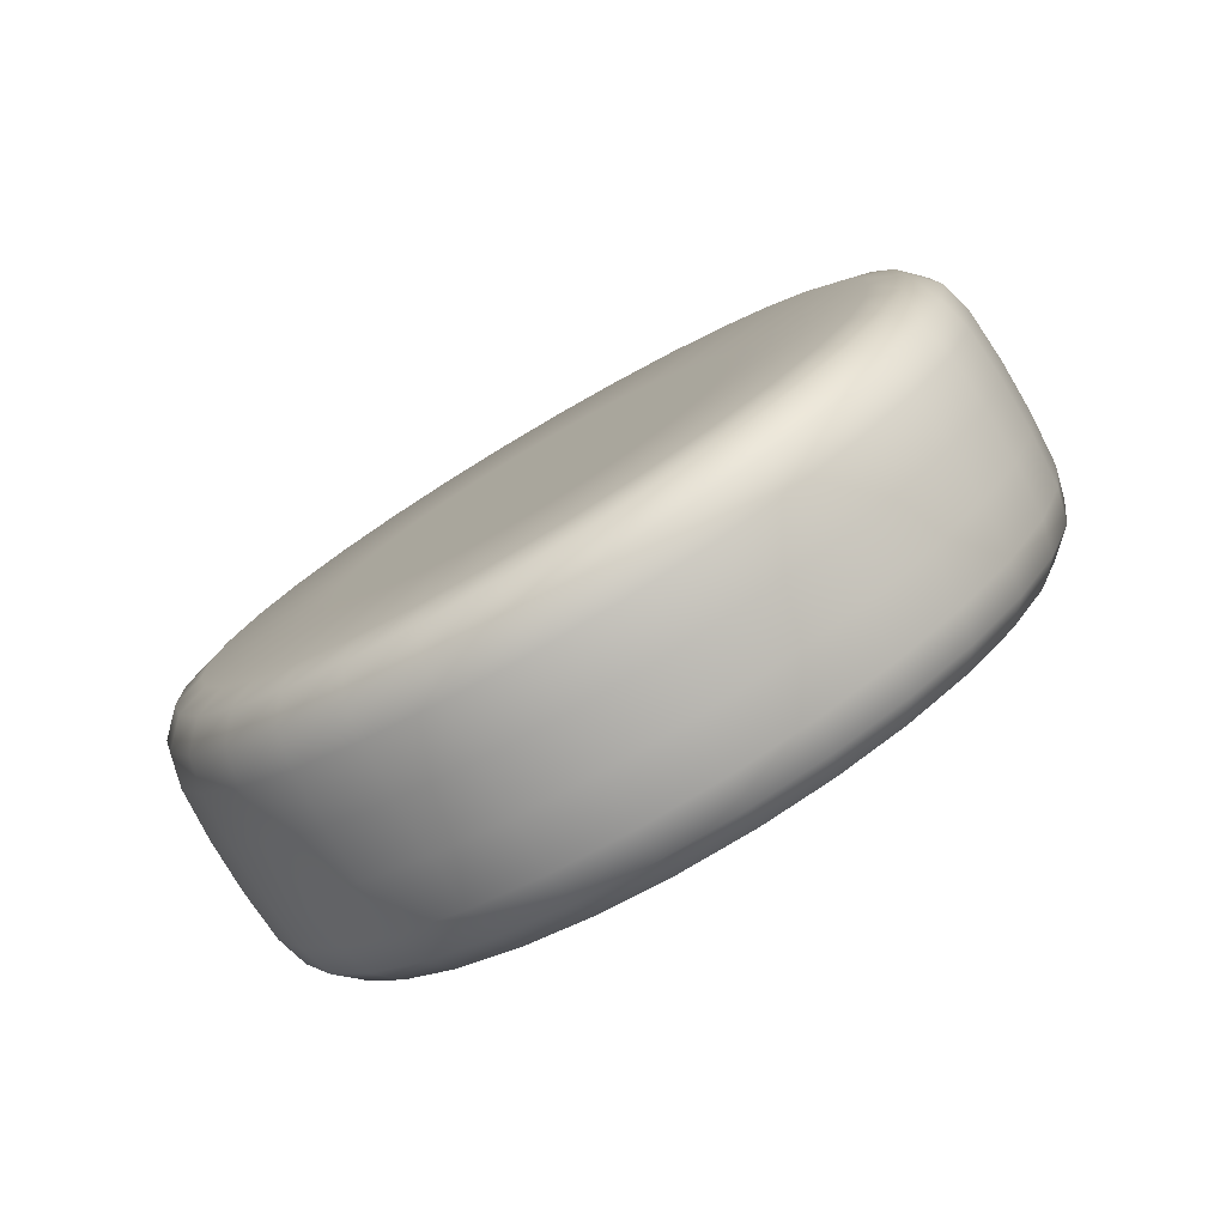
<metadata>
{"format":"obj","ext":"obj","renderer":"f3d","projection":"perspective","resolution":1024,"background":"white","views":[{"elev":-66.3,"azim":-65.0,"up":"+Z"}]}
</metadata>
<code>
v  -0.007744 0.004348 0.0502
v  -0.007815 0.007483 0.04796
v  -0.008184 0.006272 0.04659
v  -0.007963 0.003628 0.04939
v  -0.008532 0.004811 0.04549
v  -0.008169 0.002761 0.04874
v  -0.008845 0.003155 0.0447
v  -0.008356 0.001777 0.04827
v  -0.009112 0.00137 0.04424
v  -0.008514 0.000717 0.048
v  -0.009323 -0.000477 0.04414
v  -0.00864 -0.00038 0.04794
v  -0.009469 -0.002316 0.0444
v  -0.008726 -0.001473 0.04809
v  -0.009545 -0.004074 0.04501
v  -0.008771 -0.002516 0.04845
v  -0.009547 -0.005685 0.04594
v  -0.008773 -0.003474 0.04901
v  -0.009476 -0.007086 0.04717
v  -0.008731 -0.004306 0.04974
v  -0.009335 -0.008225 0.04864
v  -0.008647 -0.004981 0.05061
v  -0.009128 -0.009057 0.05029
v  -0.008524 -0.005476 0.05159
v  -0.008865 -0.009549 0.05207
v  -0.008367 -0.005769 0.05264
v  -0.008554 -0.009684 0.0539
v  -0.008183 -0.005848 0.05373
v  -0.008208 -0.009456 0.05571
v  -0.007977 -0.005713 0.05481
v  -0.00784 -0.008874 0.05744
v  -0.007759 -0.005367 0.05584
v  -0.007464 -0.007959 0.05902
v  -0.007536 -0.004824 0.05677
v  -0.007095 -0.006748 0.06039
v  -0.007317 -0.004105 0.05758
v  -0.006748 -0.005287 0.06149
v  -0.00711 -0.003237 0.05824
v  -0.006434 -0.003632 0.06228
v  -0.006924 -0.002254 0.05871
v  -0.006167 -0.001846 0.06273
v  -0.006765 -0.001193 0.05898
v  -0.005956 1e-06 0.06284
v  -0.00664 -9.6e-05 0.05904
v  -0.00581 0.001839 0.06258
v  -0.006553 0.000995 0.05889
v  -0.005734 0.003598 0.06197
v  -0.006508 0.00204 0.05853
v  -0.005732 0.005209 0.06103
v  -0.006507 0.002996 0.05797
v  -0.005803 0.00661 0.05981
v  -0.006549 0.00383 0.05724
v  -0.005944 0.007748 0.05834
v  -0.006633 0.004505 0.05637
v  -0.006151 0.00858 0.05669
v  -0.006755 0.004999 0.05539
v  -0.006415 0.009073 0.05491
v  -0.006912 0.005292 0.05434
v  -0.006725 0.009207 0.05308
v  -0.007097 0.005372 0.05325
v  -0.007071 0.00898 0.05127
v  -0.007302 0.005236 0.05217
v  -0.007439 0.008398 0.04954
v  -0.007521 0.00489 0.05114
v  -0.006101 0.008751 0.04661
v  -0.004681 0.008676 0.04631
v  -0.005123 0.007225 0.04467
v  -0.006538 0.007312 0.04499
v  -0.005539 0.005476 0.04335
v  -0.006952 0.005576 0.04368
v  -0.005915 0.003494 0.0424
v  -0.007324 0.00361 0.04274
v  -0.006235 0.001356 0.04186
v  -0.007642 0.001489 0.0422
v  -0.006487 -0.000856 0.04174
v  -0.007892 -0.000705 0.04208
v  -0.006662 -0.003056 0.04205
v  -0.008066 -0.002889 0.04239
v  -0.006752 -0.005162 0.04278
v  -0.008155 -0.004977 0.04311
v  -0.006755 -0.007091 0.04389
v  -0.008158 -0.00689 0.04422
v  -0.006671 -0.008769 0.04536
v  -0.008074 -0.008556 0.04567
v  -0.006501 -0.01013 0.04711
v  -0.007906 -0.009908 0.04741
v  -0.006254 -0.01113 0.04909
v  -0.007661 -0.0109 0.04938
v  -0.005938 -0.01172 0.05122
v  -0.007347 -0.01148 0.05149
v  -0.005566 -0.01188 0.05341
v  -0.006978 -0.01164 0.05366
v  -0.005151 -0.01161 0.05559
v  -0.006567 -0.01137 0.05582
v  -0.004711 -0.01091 0.05766
v  -0.00613 -0.01068 0.05787
v  -0.004261 -0.009814 0.05955
v  -0.005684 -0.009592 0.05975
v  -0.00382 -0.008364 0.06118
v  -0.005246 -0.008154 0.06137
v  -0.003403 -0.006615 0.0625
v  -0.004833 -0.006418 0.06268
v  -0.003028 -0.004632 0.06345
v  -0.00446 -0.004452 0.06362
v  -0.002708 -0.002495 0.064
v  -0.004143 -0.002331 0.06416
v  -0.002455 -0.000282 0.06412
v  -0.003892 -0.000136 0.06428
v  -0.002281 0.001918 0.06381
v  -0.003719 0.002047 0.06397
v  -0.00219 0.004024 0.06308
v  -0.003629 0.004136 0.06325
v  -0.002187 0.005953 0.06196
v  -0.003626 0.006049 0.06214
v  -0.002272 0.007631 0.0605
v  -0.00371 0.007715 0.06069
v  -0.002441 0.008993 0.05874
v  -0.003878 0.009066 0.05894
v  -0.002688 0.00999 0.05676
v  -0.004124 0.01005 0.05698
v  -0.003004 0.01058 0.05463
v  -0.004437 0.01064 0.05487
v  -0.003377 0.01074 0.05244
v  -0.004806 0.0108 0.0527
v  -0.003791 0.01047 0.05027
v  -0.005217 0.01053 0.05054
v  -0.004231 0.00977 0.0482
v  -0.005654 0.009837 0.04849
v  -4.8e-05 0.006672 0.04658
v  2.3e-05 0.003537 0.04883
v  -0.000196 0.002817 0.04802
v  -0.000417 0.005461 0.04522
v  -0.000402 0.00195 0.04736
v  -0.000765 0.004 0.04412
v  -0.000589 0.000966 0.04689
v  -0.001078 0.002344 0.04332
v  -0.000747 -9.4e-05 0.04662
v  -0.001345 0.000559 0.04287
v  -0.000873 -0.001191 0.04656
v  -0.001556 -0.001288 0.04277
v  -0.000959 -0.002284 0.04671
v  -0.001702 -0.003127 0.04302
v  -0.001004 -0.003327 0.04707
v  -0.001778 -0.004885 0.04363
v  -0.001006 -0.004285 0.04763
v  -0.00178 -0.006496 0.04457
v  -0.000964 -0.005117 0.04836
v  -0.001709 -0.007897 0.04579
v  -0.00088 -0.005792 0.04923
v  -0.001568 -0.009036 0.04726
v  -0.000757 -0.006287 0.05021
v  -0.001361 -0.009868 0.04891
v  -0.0006 -0.00658 0.05126
v  -0.001098 -0.01036 0.05069
v  -0.000415 -0.006659 0.05235
v  -0.000787 -0.0105 0.05252
v  -0.00021 -0.006524 0.05343
v  -0.000441 -0.01027 0.05433
v  9e-06 -0.006178 0.05446
v  -7.3e-05 -0.009685 0.05606
v  0.000231 -0.005635 0.05539
v  0.000303 -0.00877 0.05764
v  0.00045 -0.004916 0.05621
v  0.000672 -0.007559 0.05901
v  0.000657 -0.004048 0.05686
v  0.001019 -0.006098 0.06011
v  0.000843 -0.003065 0.05733
v  0.001333 -0.004443 0.0609
v  0.001002 -0.002004 0.0576
v  0.0016 -0.002657 0.06135
v  0.001127 -0.000907 0.05766
v  0.001811 -0.00081 0.06146
v  0.001214 0.000184 0.05751
v  0.001957 0.001028 0.0612
v  0.001259 0.001229 0.05715
v  0.002033 0.002787 0.06059
v  0.001261 0.002185 0.05659
v  0.002035 0.004398 0.05966
v  0.001218 0.003019 0.05586
v  0.001964 0.005799 0.05843
v  0.001134 0.003694 0.05499
v  0.001823 0.006937 0.05697
v  0.001012 0.004188 0.05401
v  0.001616 0.007769 0.05531
v  0.000855 0.004481 0.05296
v  0.001353 0.008262 0.05354
v  0.00067 0.004561 0.05187
v  0.001042 0.008397 0.05171
v  0.000465 0.004425 0.05079
v  0.000696 0.008169 0.04989
v  0.000246 0.004079 0.04976
v  0.000328 0.007587 0.04816
v  -0.00764 -0.000238 0.05349
v  0.000127 -0.001049 0.05211
v  -0.007186 0.009184 0.04913
v  -0.007597 0.008183 0.0474
v  -0.006533 0.009711 0.04874
v  -0.00697 0.008648 0.04691
v  -0.007399 0.007239 0.04532
v  -0.008001 0.006859 0.04591
v  -0.007803 0.005541 0.04404
v  -0.008381 0.005261 0.0447
v  -0.008168 0.003616 0.04312
v  -0.008724 0.00345 0.04383
v  -0.008478 0.001541 0.04258
v  -0.009017 0.001497 0.04333
v  -0.008723 -0.000608 0.04247
v  -0.009247 -0.000524 0.04322
v  -0.008893 -0.002745 0.04277
v  -0.009407 -0.002535 0.04351
v  -0.008981 -0.004789 0.04348
v  -0.00949 -0.004458 0.04417
v  -0.008984 -0.006662 0.04456
v  -0.009493 -0.006221 0.04519
v  -0.008902 -0.008292 0.04598
v  -0.009415 -0.007755 0.04653
v  -0.008737 -0.009616 0.04769
v  -0.00926 -0.009 0.04814
v  -0.008497 -0.01058 0.04961
v  -0.009034 -0.00991 0.04995
v  -0.00819 -0.01115 0.05168
v  -0.008746 -0.01045 0.05189
v  -0.007829 -0.01131 0.05381
v  -0.008406 -0.0106 0.05389
v  -0.007427 -0.01105 0.05592
v  -0.008027 -0.01035 0.05588
v  -0.006999 -0.01037 0.05793
v  -0.007625 -0.009709 0.05777
v  -0.006562 -0.009307 0.05976
v  -0.007214 -0.008709 0.0595
v  -0.006133 -0.007898 0.06135
v  -0.00681 -0.007384 0.06099
v  -0.005729 -0.0062 0.06263
v  -0.00643 -0.005786 0.0622
v  -0.005364 -0.004275 0.06355
v  -0.006087 -0.003976 0.06306
v  -0.005054 -0.0022 0.06408
v  -0.005794 -0.002022 0.06356
v  -0.004808 -5.1e-05 0.0642
v  -0.005564 -2e-06 0.06367
v  -0.004639 0.002086 0.0639
v  -0.005404 0.00201 0.06339
v  -0.004551 0.00413 0.06319
v  -0.005321 0.003933 0.06272
v  -0.004548 0.006003 0.06211
v  -0.005319 0.005696 0.0617
v  -0.00463 0.007633 0.06068
v  -0.005396 0.007228 0.06036
v  -0.004795 0.008957 0.05898
v  -0.005551 0.008474 0.05876
v  -0.005035 0.009923 0.05706
v  -0.005777 0.009384 0.05695
v  -0.005342 0.0105 0.05499
v  -0.006065 0.009923 0.05501
v  -0.005703 0.01065 0.05286
v  -0.006405 0.01007 0.053
v  -0.006105 0.01039 0.05075
v  -0.006784 0.009821 0.05102
v  -0.001828 0.008304 0.04585
v  -0.001382 0.009391 0.04773
v  -0.000513 0.009082 0.04767
v  -0.00095 0.008019 0.04584
v  0.000113 0.008422 0.04783
v  -0.000298 0.007421 0.0461
v  -0.000702 0.006097 0.04461
v  -0.001379 0.006611 0.04425
v  -0.002266 0.006866 0.04423
v  -0.001082 0.004499 0.04341
v  -0.001783 0.004913 0.04297
v  -0.002679 0.00513 0.04292
v  -0.001426 0.002687 0.04254
v  -0.002148 0.002988 0.04205
v  -0.003052 0.003164 0.04198
v  -0.001718 0.000735 0.04204
v  -0.002459 0.000912 0.04152
v  -0.00337 0.001043 0.04144
v  -0.001948 -0.001287 0.04193
v  -0.002704 -0.001236 0.0414
v  -0.00362 -0.001151 0.04132
v  -0.002108 -0.003298 0.04221
v  -0.002873 -0.003374 0.0417
v  -0.003793 -0.003335 0.04163
v  -0.002191 -0.005221 0.04288
v  -0.002961 -0.005418 0.04241
v  -0.003883 -0.005423 0.04235
v  -0.002194 -0.006983 0.0439
v  -0.002964 -0.007291 0.04349
v  -0.003886 -0.007337 0.04346
v  -0.002116 -0.008517 0.04524
v  -0.002882 -0.00892 0.04492
v  -0.003802 -0.009002 0.04491
v  -0.001961 -0.009762 0.04684
v  -0.002718 -0.01024 0.04662
v  -0.003634 -0.01035 0.04666
v  -0.001735 -0.01067 0.04865
v  -0.002477 -0.01121 0.04854
v  -0.003389 -0.01134 0.04862
v  -0.001447 -0.01121 0.0506
v  -0.002171 -0.01178 0.05061
v  -0.003075 -0.01193 0.05073
v  -0.001107 -0.01136 0.0526
v  -0.001809 -0.01194 0.05274
v  -0.002706 -0.01209 0.0529
v  -0.000728 -0.01111 0.05458
v  -0.001407 -0.01167 0.05485
v  -0.002295 -0.01182 0.05506
v  -0.000326 -0.01047 0.05648
v  -0.000979 -0.011 0.05686
v  -0.001858 -0.01112 0.05712
v  8.5e-05 -0.009471 0.0582
v  -0.000543 -0.009935 0.0587
v  -0.001412 -0.01004 0.05899
v  0.000488 -0.008146 0.0597
v  -0.000114 -0.008527 0.06028
v  -0.000974 -0.0086 0.06061
v  0.000869 -0.006548 0.0609
v  0.000291 -0.006829 0.06156
v  -0.00056 -0.006865 0.06192
v  0.001212 -0.004738 0.06177
v  0.000655 -0.004903 0.06248
v  -0.000188 -0.004898 0.06286
v  0.001504 -0.002784 0.06227
v  0.000966 -0.002828 0.06302
v  0.00013 -0.002777 0.0634
v  0.001735 -0.000764 0.06237
v  0.001211 -0.000679 0.06313
v  0.00038 -0.000583 0.06352
v  0.001895 0.001248 0.06209
v  0.001381 0.001457 0.06283
v  0.000553 0.001601 0.06321
v  0.001977 0.003171 0.06143
v  0.001469 0.003502 0.06212
v  0.000643 0.003689 0.06249
v  0.00198 0.004934 0.06041
v  0.001472 0.005374 0.06104
v  0.000646 0.005603 0.06138
v  0.001903 0.006466 0.05907
v  0.001389 0.007004 0.05962
v  0.000562 0.007268 0.05993
v  0.001748 0.007712 0.05746
v  0.001225 0.008328 0.05791
v  0.000394 0.00862 0.05819
v  0.001522 0.008622 0.05565
v  0.000985 0.009295 0.05599
v  0.000149 0.009608 0.05622
v  0.001233 0.009161 0.05371
v  0.000678 0.009868 0.05392
v  -0.000165 0.01019 0.05411
v  0.000893 0.009308 0.05171
v  0.000317 0.01002 0.05179
v  -0.000534 0.01035 0.05194
v  0.000515 0.009059 0.04972
v  -8.6e-05 0.00976 0.04968
v  -0.000945 0.01008 0.04978
v  -0.001947 0.01059 0.05219
v  -0.002361 0.01032 0.05001
v  -0.001574 0.01043 0.05438
v  -0.001258 0.00984 0.05651
v  -0.001011 0.008844 0.05849
v  -0.000842 0.007481 0.06024
v  -0.000757 0.005803 0.06171
v  -0.00076 0.003875 0.06283
v  -0.000851 0.001769 0.06355
v  -0.001025 -0.000432 0.06386
v  -0.001278 -0.002644 0.06374
v  -0.001598 -0.004782 0.0632
v  -0.001973 -0.006764 0.06225
v  -0.00239 -0.008514 0.06093
v  -0.002831 -0.009963 0.05929
v  -0.003281 -0.01106 0.0574
v  -0.003721 -0.01175 0.05533
v  -0.004136 -0.01203 0.05316
v  -0.004508 -0.01187 0.05097
v  -0.004824 -0.01128 0.04884
v  -0.005071 -0.01028 0.04686
v  -0.005241 -0.008918 0.0451
v  -0.005325 -0.00724 0.04364
v  -0.005322 -0.005311 0.04252
v  -0.005232 -0.003205 0.04179
v  -0.005057 -0.001005 0.04148
v  -0.004805 0.001207 0.0416
v  -0.004485 0.003345 0.04215
v  -0.004109 0.005327 0.0431
v  -0.003693 0.007076 0.04442
v  -0.003251 0.008527 0.04605
v  -0.002801 0.009621 0.04794
o r_trackpad_scroll_wheel
g r_trackpad_scroll_wheel
f 1 2 3
f 3 4 1
f 4 3 5
f 5 6 4
f 6 5 7
f 7 8 6
f 8 7 9
f 9 10 8
f 10 9 11
f 11 12 10
f 12 11 13
f 13 14 12
f 14 13 15
f 15 16 14
f 16 15 17
f 17 18 16
f 18 17 19
f 19 20 18
f 20 19 21
f 21 22 20
f 22 21 23
f 23 24 22
f 24 23 25
f 25 26 24
f 26 25 27
f 27 28 26
f 28 27 29
f 29 30 28
f 30 29 31
f 31 32 30
f 32 31 33
f 33 34 32
f 34 33 35
f 35 36 34
f 36 35 37
f 37 38 36
f 38 37 39
f 39 40 38
f 40 39 41
f 41 42 40
f 42 41 43
f 43 44 42
f 44 43 45
f 45 46 44
f 46 45 47
f 47 48 46
f 48 47 49
f 49 50 48
f 50 49 51
f 51 52 50
f 52 51 53
f 53 54 52
f 54 53 55
f 55 56 54
f 56 55 57
f 57 58 56
f 58 57 59
f 59 60 58
f 60 59 61
f 61 62 60
f 62 61 63
f 63 64 62
f 64 63 2
f 2 1 64
f 65 66 67
f 67 68 65
f 68 67 69
f 69 70 68
f 70 69 71
f 71 72 70
f 72 71 73
f 73 74 72
f 74 73 75
f 75 76 74
f 76 75 77
f 77 78 76
f 78 77 79
f 79 80 78
f 80 79 81
f 81 82 80
f 82 81 83
f 83 84 82
f 84 83 85
f 85 86 84
f 86 85 87
f 87 88 86
f 88 87 89
f 89 90 88
f 90 89 91
f 91 92 90
f 92 91 93
f 93 94 92
f 94 93 95
f 95 96 94
f 96 95 97
f 97 98 96
f 98 97 99
f 99 100 98
f 100 99 101
f 101 102 100
f 102 101 103
f 103 104 102
f 104 103 105
f 105 106 104
f 106 105 107
f 107 108 106
f 108 107 109
f 109 110 108
f 110 109 111
f 111 112 110
f 112 111 113
f 113 114 112
f 114 113 115
f 115 116 114
f 116 115 117
f 117 118 116
f 118 117 119
f 119 120 118
f 120 119 121
f 121 122 120
f 122 121 123
f 123 124 122
f 124 123 125
f 125 126 124
f 126 125 127
f 127 128 126
f 128 127 66
f 66 65 128
f 129 130 131
f 131 132 129
f 132 131 133
f 133 134 132
f 134 133 135
f 135 136 134
f 136 135 137
f 137 138 136
f 138 137 139
f 139 140 138
f 140 139 141
f 141 142 140
f 142 141 143
f 143 144 142
f 144 143 145
f 145 146 144
f 146 145 147
f 147 148 146
f 148 147 149
f 149 150 148
f 150 149 151
f 151 152 150
f 152 151 153
f 153 154 152
f 154 153 155
f 155 156 154
f 156 155 157
f 157 158 156
f 158 157 159
f 159 160 158
f 160 159 161
f 161 162 160
f 162 161 163
f 163 164 162
f 164 163 165
f 165 166 164
f 166 165 167
f 167 168 166
f 168 167 169
f 169 170 168
f 170 169 171
f 171 172 170
f 172 171 173
f 173 174 172
f 174 173 175
f 175 176 174
f 176 175 177
f 177 178 176
f 178 177 179
f 179 180 178
f 180 179 181
f 181 182 180
f 182 181 183
f 183 184 182
f 184 183 185
f 185 186 184
f 186 185 187
f 187 188 186
f 188 187 189
f 189 190 188
f 190 189 191
f 191 192 190
f 192 191 130
f 130 129 192
f 4 193 1
f 6 193 4
f 8 193 6
f 10 193 8
f 12 193 10
f 14 193 12
f 16 193 14
f 18 193 16
f 20 193 18
f 22 193 20
f 24 193 22
f 26 193 24
f 28 193 26
f 30 193 28
f 32 193 30
f 34 193 32
f 36 193 34
f 38 193 36
f 40 193 38
f 42 193 40
f 44 193 42
f 46 193 44
f 48 193 46
f 50 193 48
f 52 193 50
f 54 193 52
f 56 193 54
f 58 193 56
f 60 193 58
f 62 193 60
f 64 193 62
f 1 193 64
f 130 194 131
f 131 194 133
f 133 194 135
f 135 194 137
f 137 194 139
f 139 194 141
f 141 194 143
f 143 194 145
f 145 194 147
f 147 194 149
f 149 194 151
f 151 194 153
f 153 194 155
f 155 194 157
f 157 194 159
f 159 194 161
f 161 194 163
f 163 194 165
f 165 194 167
f 167 194 169
f 169 194 171
f 171 194 173
f 173 194 175
f 175 194 177
f 177 194 179
f 179 194 181
f 181 194 183
f 183 194 185
f 185 194 187
f 187 194 189
f 189 194 191
f 191 194 130
f 2 63 195
f 195 196 2
f 196 195 197
f 197 198 196
f 198 197 128
f 128 65 198
f 65 68 199
f 199 198 65
f 198 199 200
f 200 196 198
f 196 200 3
f 3 2 196
f 68 70 201
f 201 199 68
f 199 201 202
f 202 200 199
f 200 202 5
f 5 3 200
f 70 72 203
f 203 201 70
f 201 203 204
f 204 202 201
f 202 204 7
f 7 5 202
f 72 74 205
f 205 203 72
f 203 205 206
f 206 204 203
f 204 206 9
f 9 7 204
f 74 76 207
f 207 205 74
f 205 207 208
f 208 206 205
f 206 208 11
f 11 9 206
f 76 78 209
f 209 207 76
f 207 209 210
f 210 208 207
f 208 210 13
f 13 11 208
f 78 80 211
f 211 209 78
f 209 211 212
f 212 210 209
f 210 212 15
f 15 13 210
f 80 82 213
f 213 211 80
f 211 213 214
f 214 212 211
f 212 214 17
f 17 15 212
f 82 84 215
f 215 213 82
f 213 215 216
f 216 214 213
f 214 216 19
f 19 17 214
f 84 86 217
f 217 215 84
f 215 217 218
f 218 216 215
f 216 218 21
f 21 19 216
f 86 88 219
f 219 217 86
f 217 219 220
f 220 218 217
f 218 220 23
f 23 21 218
f 88 90 221
f 221 219 88
f 219 221 222
f 222 220 219
f 220 222 25
f 25 23 220
f 90 92 223
f 223 221 90
f 221 223 224
f 224 222 221
f 222 224 27
f 27 25 222
f 92 94 225
f 225 223 92
f 223 225 226
f 226 224 223
f 224 226 29
f 29 27 224
f 94 96 227
f 227 225 94
f 225 227 228
f 228 226 225
f 226 228 31
f 31 29 226
f 96 98 229
f 229 227 96
f 227 229 230
f 230 228 227
f 228 230 33
f 33 31 228
f 98 100 231
f 231 229 98
f 229 231 232
f 232 230 229
f 230 232 35
f 35 33 230
f 100 102 233
f 233 231 100
f 231 233 234
f 234 232 231
f 232 234 37
f 37 35 232
f 102 104 235
f 235 233 102
f 233 235 236
f 236 234 233
f 234 236 39
f 39 37 234
f 104 106 237
f 237 235 104
f 235 237 238
f 238 236 235
f 236 238 41
f 41 39 236
f 106 108 239
f 239 237 106
f 237 239 240
f 240 238 237
f 238 240 43
f 43 41 238
f 108 110 241
f 241 239 108
f 239 241 242
f 242 240 239
f 240 242 45
f 45 43 240
f 110 112 243
f 243 241 110
f 241 243 244
f 244 242 241
f 242 244 47
f 47 45 242
f 112 114 245
f 245 243 112
f 243 245 246
f 246 244 243
f 244 246 49
f 49 47 244
f 114 116 247
f 247 245 114
f 245 247 248
f 248 246 245
f 246 248 51
f 51 49 246
f 116 118 249
f 249 247 116
f 247 249 250
f 250 248 247
f 248 250 53
f 53 51 248
f 118 120 251
f 251 249 118
f 249 251 252
f 252 250 249
f 250 252 55
f 55 53 250
f 120 122 253
f 253 251 120
f 251 253 254
f 254 252 251
f 252 254 57
f 57 55 252
f 122 124 255
f 255 253 122
f 253 255 256
f 256 254 253
f 254 256 59
f 59 57 254
f 124 126 257
f 257 255 124
f 255 257 258
f 258 256 255
f 256 258 61
f 61 59 256
f 126 128 197
f 197 257 126
f 257 197 195
f 195 258 257
f 258 195 63
f 63 61 258
f 259 260 261
f 261 262 259
f 262 261 263
f 263 264 262
f 264 263 192
f 192 129 264
f 129 132 265
f 265 264 129
f 264 265 266
f 266 262 264
f 262 266 267
f 267 259 262
f 132 134 268
f 268 265 132
f 265 268 269
f 269 266 265
f 266 269 270
f 270 267 266
f 134 136 271
f 271 268 134
f 268 271 272
f 272 269 268
f 269 272 273
f 273 270 269
f 136 138 274
f 274 271 136
f 271 274 275
f 275 272 271
f 272 275 276
f 276 273 272
f 138 140 277
f 277 274 138
f 274 277 278
f 278 275 274
f 275 278 279
f 279 276 275
f 140 142 280
f 280 277 140
f 277 280 281
f 281 278 277
f 278 281 282
f 282 279 278
f 142 144 283
f 283 280 142
f 280 283 284
f 284 281 280
f 281 284 285
f 285 282 281
f 144 146 286
f 286 283 144
f 283 286 287
f 287 284 283
f 284 287 288
f 288 285 284
f 146 148 289
f 289 286 146
f 286 289 290
f 290 287 286
f 287 290 291
f 291 288 287
f 148 150 292
f 292 289 148
f 289 292 293
f 293 290 289
f 290 293 294
f 294 291 290
f 150 152 295
f 295 292 150
f 292 295 296
f 296 293 292
f 293 296 297
f 297 294 293
f 152 154 298
f 298 295 152
f 295 298 299
f 299 296 295
f 296 299 300
f 300 297 296
f 154 156 301
f 301 298 154
f 298 301 302
f 302 299 298
f 299 302 303
f 303 300 299
f 156 158 304
f 304 301 156
f 301 304 305
f 305 302 301
f 302 305 306
f 306 303 302
f 158 160 307
f 307 304 158
f 304 307 308
f 308 305 304
f 305 308 309
f 309 306 305
f 160 162 310
f 310 307 160
f 307 310 311
f 311 308 307
f 308 311 312
f 312 309 308
f 162 164 313
f 313 310 162
f 310 313 314
f 314 311 310
f 311 314 315
f 315 312 311
f 164 166 316
f 316 313 164
f 313 316 317
f 317 314 313
f 314 317 318
f 318 315 314
f 166 168 319
f 319 316 166
f 316 319 320
f 320 317 316
f 317 320 321
f 321 318 317
f 168 170 322
f 322 319 168
f 319 322 323
f 323 320 319
f 320 323 324
f 324 321 320
f 170 172 325
f 325 322 170
f 322 325 326
f 326 323 322
f 323 326 327
f 327 324 323
f 172 174 328
f 328 325 172
f 325 328 329
f 329 326 325
f 326 329 330
f 330 327 326
f 174 176 331
f 331 328 174
f 328 331 332
f 332 329 328
f 329 332 333
f 333 330 329
f 176 178 334
f 334 331 176
f 331 334 335
f 335 332 331
f 332 335 336
f 336 333 332
f 178 180 337
f 337 334 178
f 334 337 338
f 338 335 334
f 335 338 339
f 339 336 335
f 180 182 340
f 340 337 180
f 337 340 341
f 341 338 337
f 338 341 342
f 342 339 338
f 182 184 343
f 343 340 182
f 340 343 344
f 344 341 340
f 341 344 345
f 345 342 341
f 184 186 346
f 346 343 184
f 343 346 347
f 347 344 343
f 344 347 348
f 348 345 344
f 186 188 349
f 349 346 186
f 346 349 350
f 350 347 346
f 347 350 351
f 351 348 347
f 188 190 352
f 352 349 188
f 349 352 353
f 353 350 349
f 350 353 354
f 354 351 350
f 190 192 263
f 263 352 190
f 352 263 261
f 261 353 352
f 353 261 260
f 260 354 353
f 355 351 354
f 354 356 355
f 357 348 351
f 351 355 357
f 358 345 348
f 348 357 358
f 359 342 345
f 345 358 359
f 360 339 342
f 342 359 360
f 361 336 339
f 339 360 361
f 362 333 336
f 336 361 362
f 363 330 333
f 333 362 363
f 364 327 330
f 330 363 364
f 365 324 327
f 327 364 365
f 366 321 324
f 324 365 366
f 367 318 321
f 321 366 367
f 368 315 318
f 318 367 368
f 369 312 315
f 315 368 369
f 370 309 312
f 312 369 370
f 371 306 309
f 309 370 371
f 372 303 306
f 306 371 372
f 373 300 303
f 303 372 373
f 374 297 300
f 300 373 374
f 375 294 297
f 297 374 375
f 376 291 294
f 294 375 376
f 377 288 291
f 291 376 377
f 378 285 288
f 288 377 378
f 379 282 285
f 285 378 379
f 380 279 282
f 282 379 380
f 381 276 279
f 279 380 381
f 382 273 276
f 276 381 382
f 383 270 273
f 273 382 383
f 384 267 270
f 270 383 384
f 385 259 267
f 267 384 385
f 386 260 259
f 259 385 386
f 356 354 260
f 260 386 356
f 123 355 356
f 356 125 123
f 121 357 355
f 355 123 121
f 119 358 357
f 357 121 119
f 117 359 358
f 358 119 117
f 115 360 359
f 359 117 115
f 113 361 360
f 360 115 113
f 111 362 361
f 361 113 111
f 109 363 362
f 362 111 109
f 107 364 363
f 363 109 107
f 105 365 364
f 364 107 105
f 103 366 365
f 365 105 103
f 101 367 366
f 366 103 101
f 99 368 367
f 367 101 99
f 97 369 368
f 368 99 97
f 95 370 369
f 369 97 95
f 93 371 370
f 370 95 93
f 91 372 371
f 371 93 91
f 89 373 372
f 372 91 89
f 87 374 373
f 373 89 87
f 85 375 374
f 374 87 85
f 83 376 375
f 375 85 83
f 81 377 376
f 376 83 81
f 79 378 377
f 377 81 79
f 77 379 378
f 378 79 77
f 75 380 379
f 379 77 75
f 73 381 380
f 380 75 73
f 71 382 381
f 381 73 71
f 69 383 382
f 382 71 69
f 67 384 383
f 383 69 67
f 66 385 384
f 384 67 66
f 127 386 385
f 385 66 127
f 125 356 386
f 386 127 125

</code>
